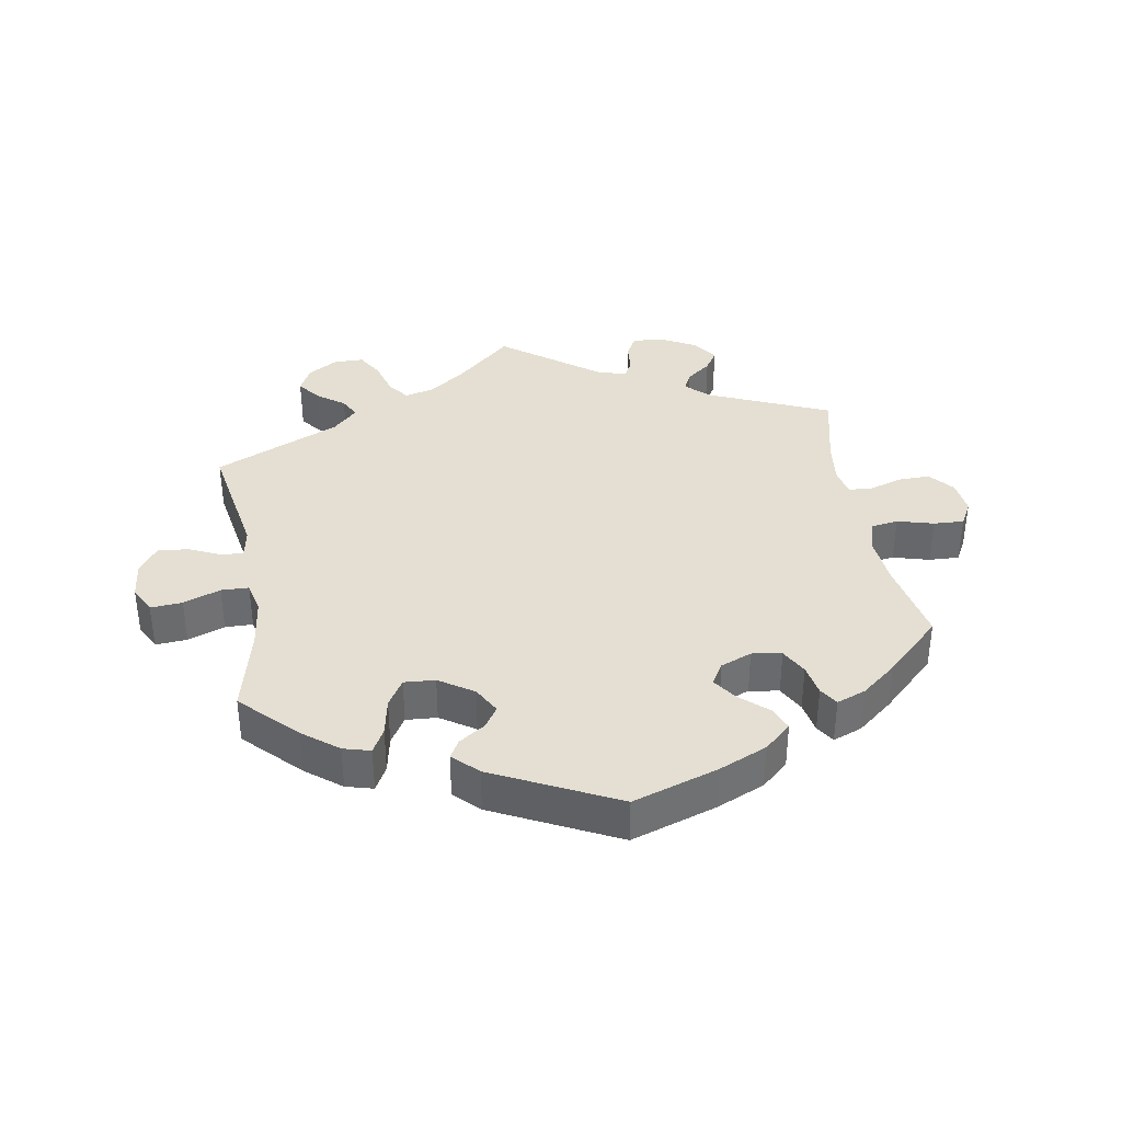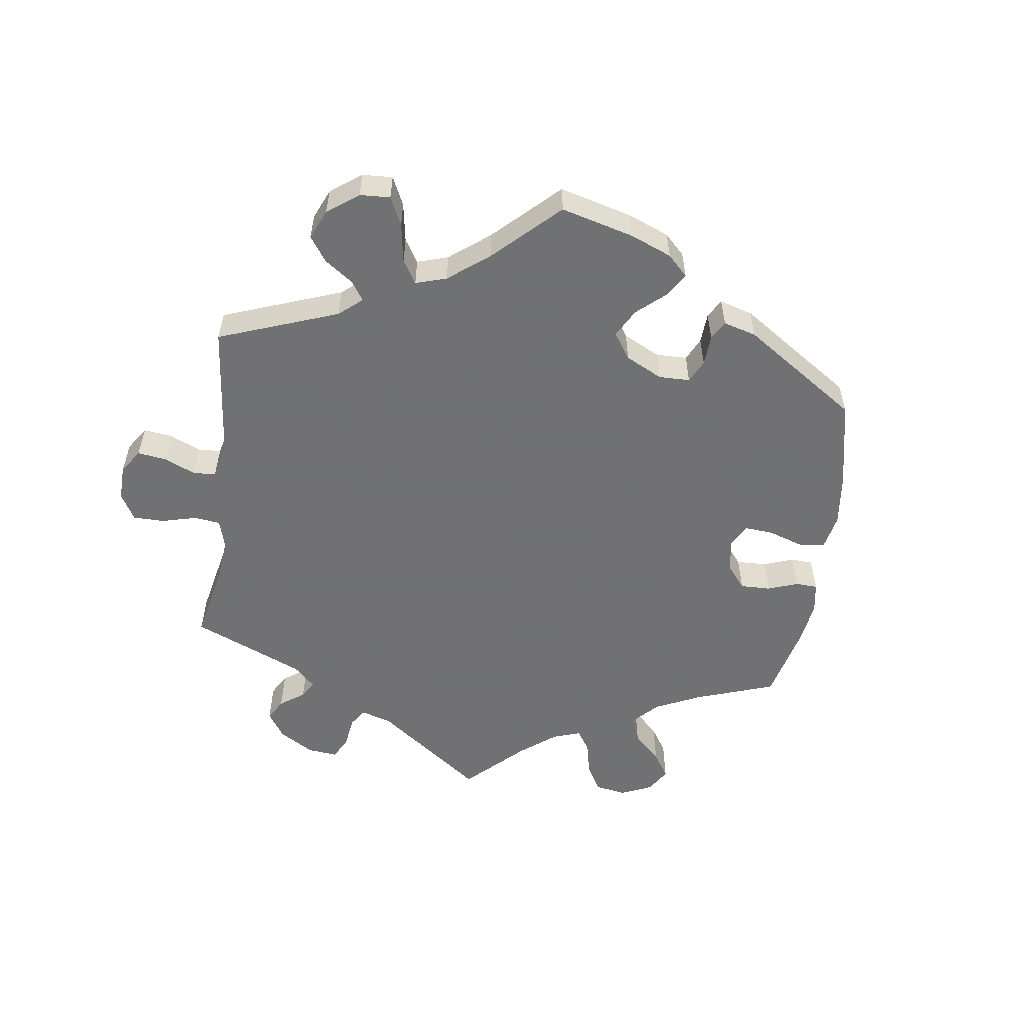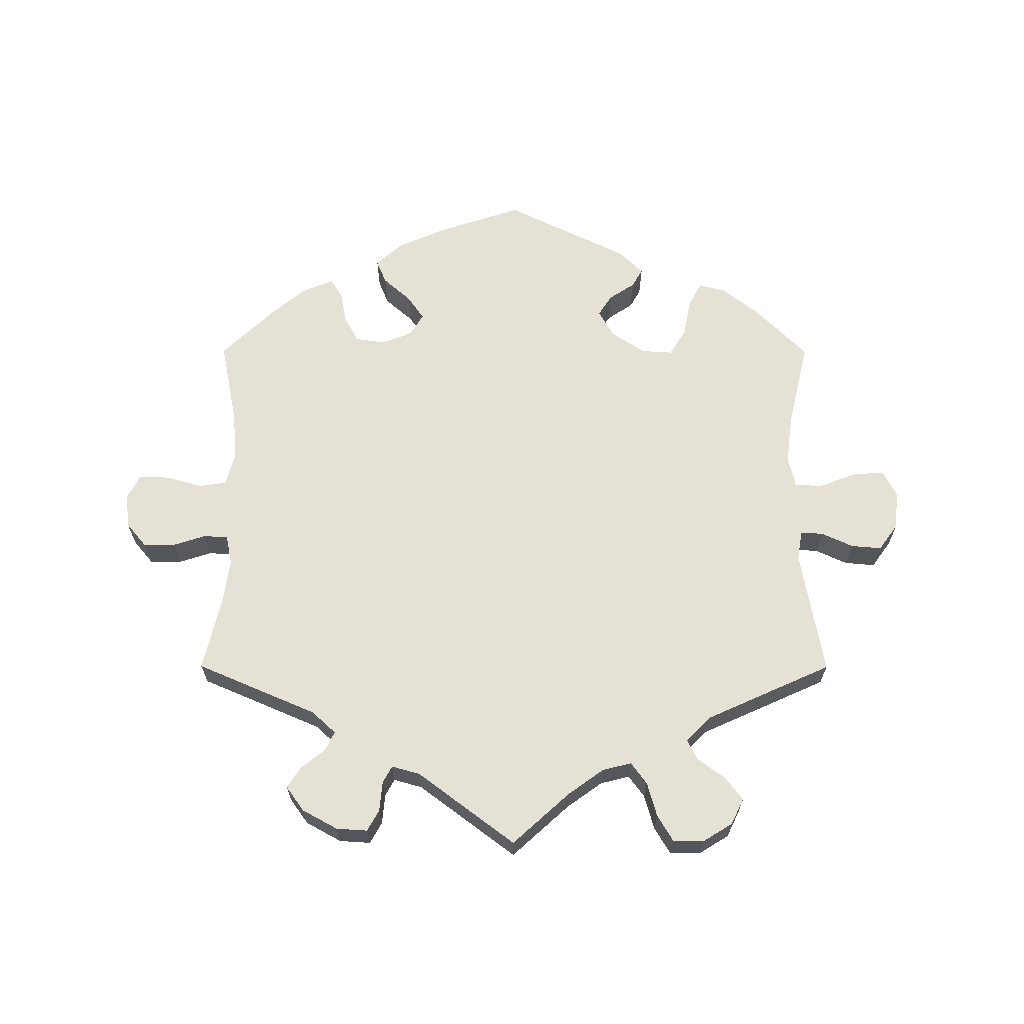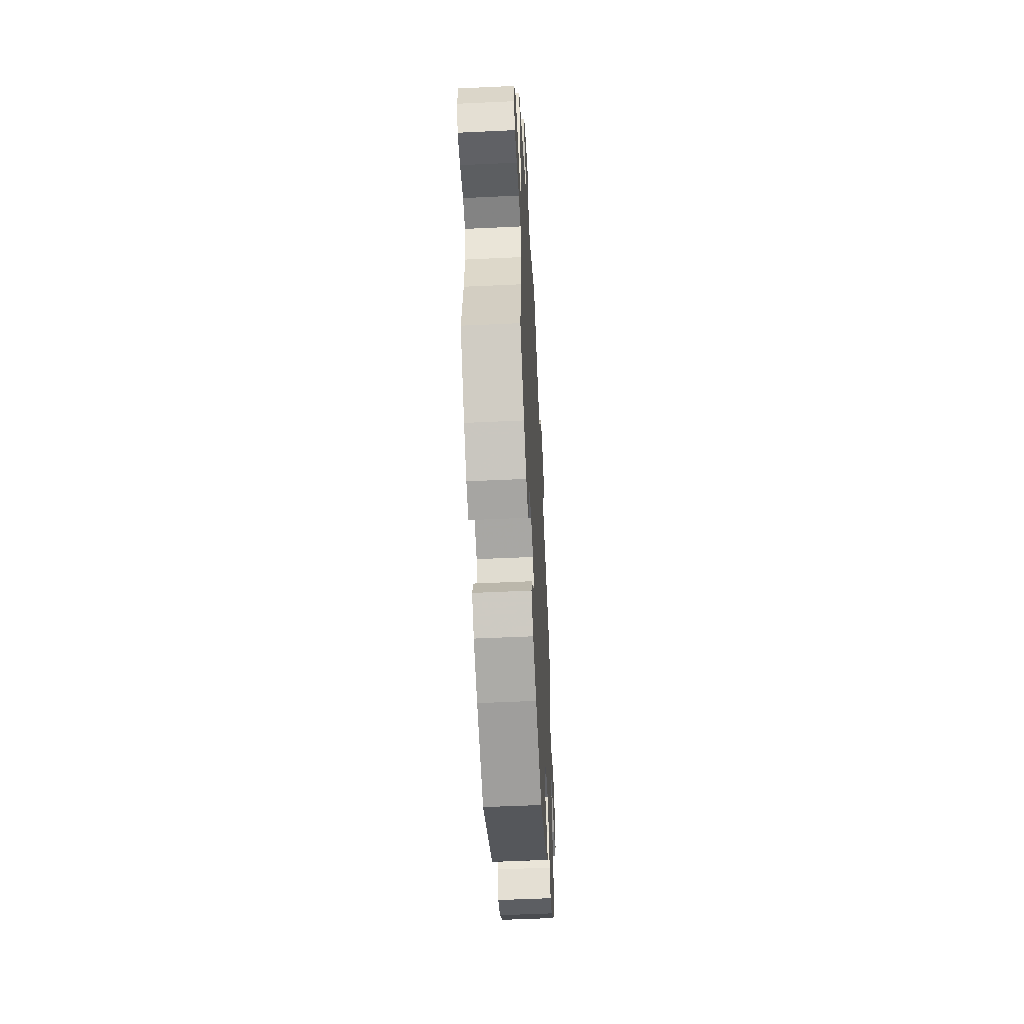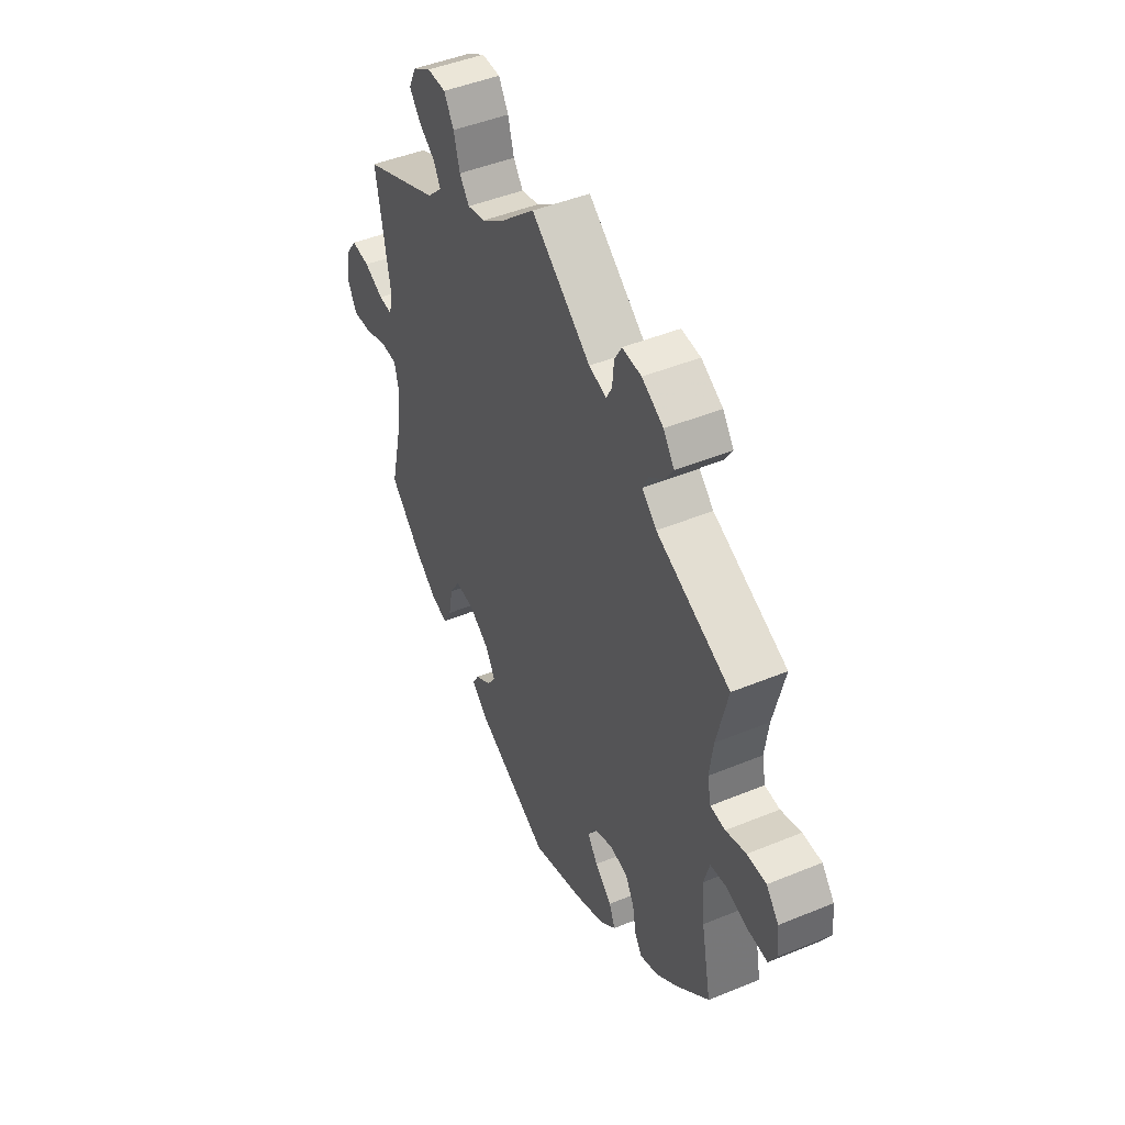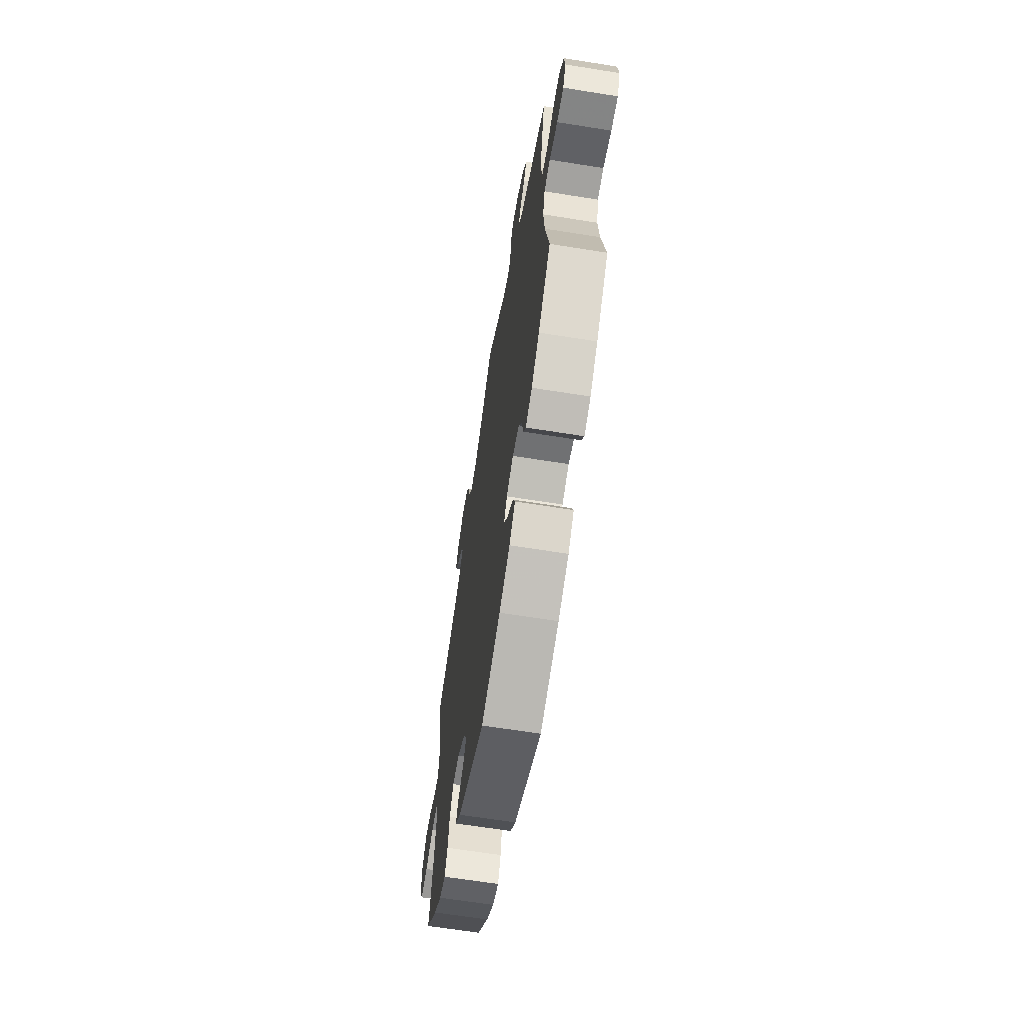
<metadata>
{"format":"obj","ext":"obj","renderer":"f3d","projection":"perspective","resolution":1024,"background":"white","views":[{"elev":37.1,"azim":170.5,"up":"+Y"},{"elev":-55.3,"azim":112.3,"up":"+Y"},{"elev":65.1,"azim":0.1,"up":"+Y"},{"elev":-52.7,"azim":-87.1,"up":"+Z"},{"elev":46.5,"azim":-115.1,"up":"+Z"},{"elev":-64.1,"azim":-99.2,"up":"+Z"}]}
</metadata>
<code>
v 0.419 0.07 -0.37
v 0.366 0.07 -0.411
v 0.325 0.07 -0.422
v 0.305 0.07 -0.385
v 0.294 0.07 -0.328
v 0.269 0.07 -0.287
v 0.222 0.07 -0.29
v 0.17 0.07 -0.324
v 0.147 0.07 -0.365
v 0.168 0.07 -0.397
v 0.207 0.07 -0.423
v 0.223 0.07 -0.451
v 0.186 0.07 -0.487
v 0 0.07 -0.578
v -0.129 0.07 -0.535
v -0.202 0.07 -0.503
v -0.242 0.07 -0.467
v -0.227 0.07 -0.431
v -0.185 0.07 -0.394
v -0.16 0.07 -0.358
v -0.18 0.07 -0.325
v -0.227 0.07 -0.306
v -0.272 0.07 -0.313
v -0.294 0.07 -0.353
v -0.303 0.07 -0.401
v -0.321 0.07 -0.429
v -0.365 0.07 -0.412
v -0.418 0.07 -0.369
v -0.501 0.07 -0.289
v -0.476 0.07 -0.163
v -0.469 0.07 -0.088
v -0.483 0.07 -0.037
v -0.524 0.07 -0.031
v -0.579 0.07 -0.046
v -0.625 0.07 -0.048
v -0.645 0.07 -0.011
v -0.639 0.07 0.041
v -0.608 0.07 0.078
v -0.561 0.07 0.077
v -0.511 0.07 0.061
v -0.474 0.07 0.063
v -0.465 0.07 0.107
v -0.474 0.07 0.175
v -0.501 0.07 0.289
v -0.319 0.07 0.367
v -0.283 0.07 0.4
v -0.297 0.07 0.429
v -0.334 0.07 0.458
v -0.354 0.07 0.49
v -0.327 0.07 0.527
v -0.274 0.07 0.556
v -0.227 0.07 0.559
v -0.209 0.07 0.527
v -0.205 0.07 0.482
v -0.191 0.07 0.456
v -0.148 0.07 0.468
v -0.001 0.07 0.578
v 0.085 0.07 0.5
v 0.139 0.07 0.461
v 0.183 0.07 0.45
v 0.207 0.07 0.482
v 0.222 0.07 0.535
v 0.246 0.07 0.575
v 0.292 0.07 0.575
v 0.337 0.07 0.547
v 0.356 0.07 0.508
v 0.329 0.07 0.473
v 0.288 0.07 0.443
v 0.272 0.07 0.412
v 0.309 0.07 0.375
v 0.5 0.07 0.289
v 0.466 0.07 0.098
v 0.474 0.07 0.053
v 0.508 0.07 0.055
v 0.556 0.07 0.077
v 0.602 0.07 0.081
v 0.631 0.07 0.041
v 0.637 0.07 -0.017
v 0.616 0.07 -0.058
v 0.568 0.07 -0.054
v 0.512 0.07 -0.033
v 0.47 0.07 -0.034
v 0.459 0.07 -0.082
v 0.469 0.07 -0.159
v 0.5 0.07 -0.289
v 0.419 0 -0.37
v 0.366 0 -0.411
v 0.325 0 -0.422
v 0.305 0 -0.385
v 0.294 0 -0.328
v 0.269 0 -0.287
v 0.222 0 -0.29
v 0.17 0 -0.324
v 0.147 0 -0.365
v 0.168 0 -0.397
v 0.207 0 -0.423
v 0.223 0 -0.451
v 0.186 0 -0.487
v 0 0 -0.578
v -0.129 0 -0.535
v -0.202 0 -0.503
v -0.242 0 -0.467
v -0.227 0 -0.431
v -0.185 0 -0.394
v -0.16 0 -0.358
v -0.18 0 -0.325
v -0.227 0 -0.306
v -0.272 0 -0.313
v -0.294 0 -0.353
v -0.303 0 -0.401
v -0.321 0 -0.429
v -0.365 0 -0.412
v -0.418 0 -0.369
v -0.501 0 -0.289
v -0.476 0 -0.163
v -0.469 0 -0.088
v -0.483 0 -0.037
v -0.524 0 -0.031
v -0.579 0 -0.046
v -0.625 0 -0.048
v -0.645 0 -0.011
v -0.639 0 0.041
v -0.608 0 0.078
v -0.561 0 0.077
v -0.511 0 0.061
v -0.474 0 0.063
v -0.465 0 0.107
v -0.474 0 0.175
v -0.501 0 0.289
v -0.319 0 0.367
v -0.283 0 0.4
v -0.297 0 0.429
v -0.334 0 0.458
v -0.354 0 0.49
v -0.327 0 0.527
v -0.274 0 0.556
v -0.227 0 0.559
v -0.209 0 0.527
v -0.205 0 0.482
v -0.191 0 0.456
v -0.148 0 0.468
v -0.001 0 0.578
v 0.085 0 0.5
v 0.139 0 0.461
v 0.183 0 0.45
v 0.207 0 0.482
v 0.222 0 0.535
v 0.246 0 0.575
v 0.292 0 0.575
v 0.337 0 0.547
v 0.356 0 0.508
v 0.329 0 0.473
v 0.288 0 0.443
v 0.272 0 0.412
v 0.309 0 0.375
v 0.5 0 0.289
v 0.466 0 0.098
v 0.474 0 0.053
v 0.508 0 0.055
v 0.556 0 0.077
v 0.602 0 0.081
v 0.631 0 0.041
v 0.637 0 -0.017
v 0.616 0 -0.058
v 0.568 0 -0.054
v 0.512 0 -0.033
v 0.47 0 -0.034
v 0.459 0 -0.082
v 0.469 0 -0.159
v 0.5 0 -0.289
f 84 85 1 2
f 83 84 2 3
f 82 83 3 4
f 78 79 80 81
f 78 81 82
f 77 78 82
f 74 75 76 77
f 73 74 77 82
f 72 73 82 4
f 70 71 72 4
f 65 66 67 68
f 65 68 69
f 64 65 69
f 61 62 63 64
f 60 61 64 69
f 59 60 69 70
f 56 57 58
f 55 56 58 59
f 51 52 53 54
f 51 54 55
f 50 51 55
f 47 48 49 50
f 46 47 50 55
f 45 46 55 59
f 43 44 45 59
f 37 38 39 40
f 37 40 41
f 36 37 41
f 33 34 35 36
f 32 33 36 41
f 31 32 41 42
f 27 28 29 30
f 27 30 31
f 24 25 26 27
f 23 24 27 31
f 22 23 31 42
f 16 17 18 19
f 16 19 20
f 15 16 20
f 14 15 20
f 13 14 20 21
f 10 11 12 13
f 9 10 13 21
f 70 4 5
f 70 5 6
f 59 70 6 7
f 43 59 7 8
f 21 22 42 43
f 8 9 21 43
f 87 86 170 169
f 88 87 169 168
f 89 88 168 167
f 166 165 164 163
f 167 166 163
f 167 163 162
f 162 161 160 159
f 167 162 159 158
f 89 167 158 157
f 89 157 156 155
f 153 152 151 150
f 154 153 150
f 154 150 149
f 149 148 147 146
f 154 149 146 145
f 155 154 145 144
f 143 142 141
f 144 143 141 140
f 139 138 137 136
f 140 139 136
f 140 136 135
f 135 134 133 132
f 140 135 132 131
f 144 140 131 130
f 144 130 129 128
f 125 124 123 122
f 126 125 122
f 126 122 121
f 121 120 119 118
f 126 121 118 117
f 127 126 117 116
f 115 114 113 112
f 116 115 112
f 112 111 110 109
f 116 112 109 108
f 127 116 108 107
f 104 103 102 101
f 105 104 101
f 105 101 100
f 105 100 99
f 106 105 99 98
f 98 97 96 95
f 106 98 95 94
f 90 89 155
f 91 90 155
f 92 91 155 144
f 93 92 144 128
f 128 127 107 106
f 128 106 94 93
f 1 86 87 2
f 2 87 88 3
f 3 88 89 4
f 4 89 90 5
f 5 90 91 6
f 6 91 92 7
f 7 92 93 8
f 8 93 94 9
f 9 94 95 10
f 10 95 96 11
f 11 96 97 12
f 12 97 98 13
f 13 98 99 14
f 14 99 100 15
f 15 100 101 16
f 16 101 102 17
f 17 102 103 18
f 18 103 104 19
f 19 104 105 20
f 20 105 106 21
f 21 106 107 22
f 22 107 108 23
f 23 108 109 24
f 24 109 110 25
f 25 110 111 26
f 26 111 112 27
f 27 112 113 28
f 28 113 114 29
f 29 114 115 30
f 30 115 116 31
f 31 116 117 32
f 32 117 118 33
f 33 118 119 34
f 34 119 120 35
f 35 120 121 36
f 36 121 122 37
f 37 122 123 38
f 38 123 124 39
f 39 124 125 40
f 40 125 126 41
f 41 126 127 42
f 42 127 128 43
f 43 128 129 44
f 44 129 130 45
f 45 130 131 46
f 46 131 132 47
f 47 132 133 48
f 48 133 134 49
f 49 134 135 50
f 50 135 136 51
f 51 136 137 52
f 52 137 138 53
f 53 138 139 54
f 54 139 140 55
f 55 140 141 56
f 56 141 142 57
f 57 142 143 58
f 58 143 144 59
f 59 144 145 60
f 60 145 146 61
f 61 146 147 62
f 62 147 148 63
f 63 148 149 64
f 64 149 150 65
f 65 150 151 66
f 66 151 152 67
f 67 152 153 68
f 68 153 154 69
f 69 154 155 70
f 70 155 156 71
f 71 156 157 72
f 72 157 158 73
f 73 158 159 74
f 74 159 160 75
f 75 160 161 76
f 76 161 162 77
f 77 162 163 78
f 78 163 164 79
f 79 164 165 80
f 80 165 166 81
f 81 166 167 82
f 82 167 168 83
f 83 168 169 84
f 84 169 170 85
f 85 170 86 1

</code>
